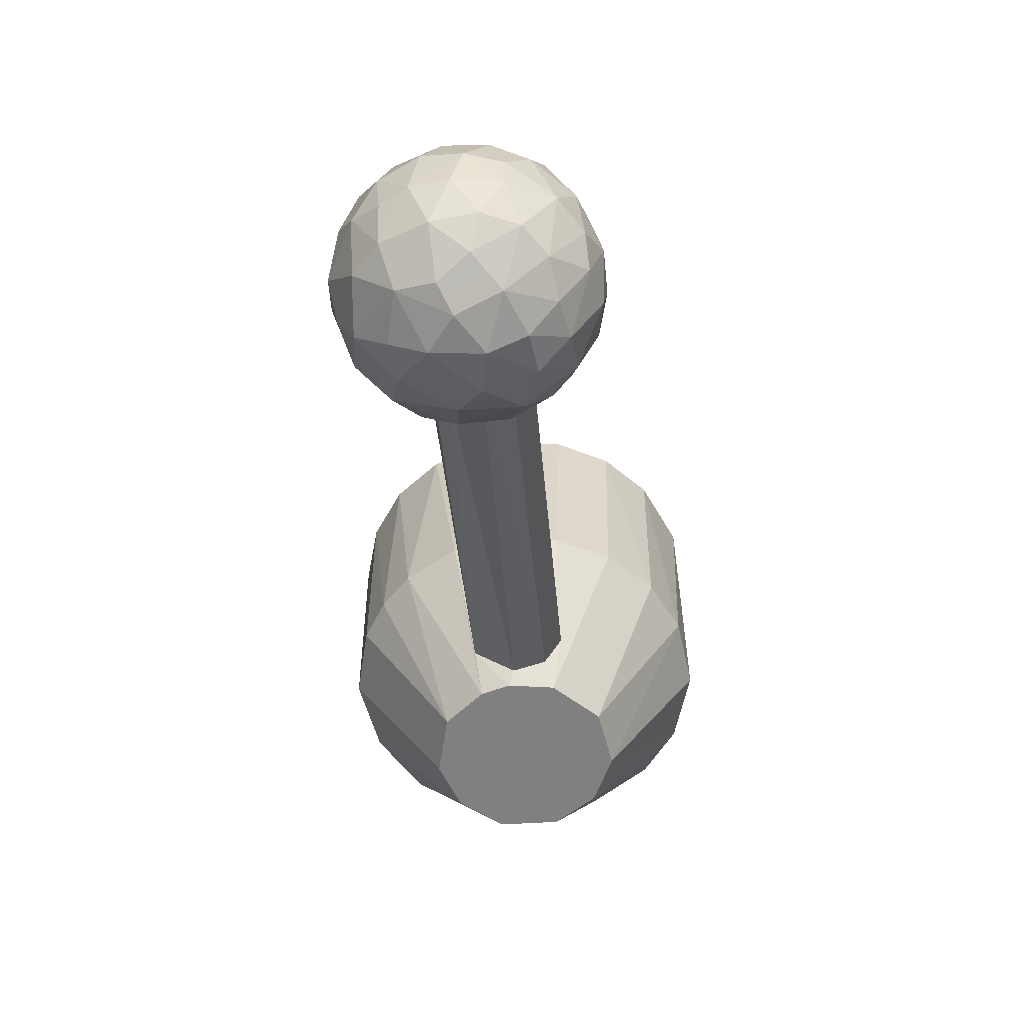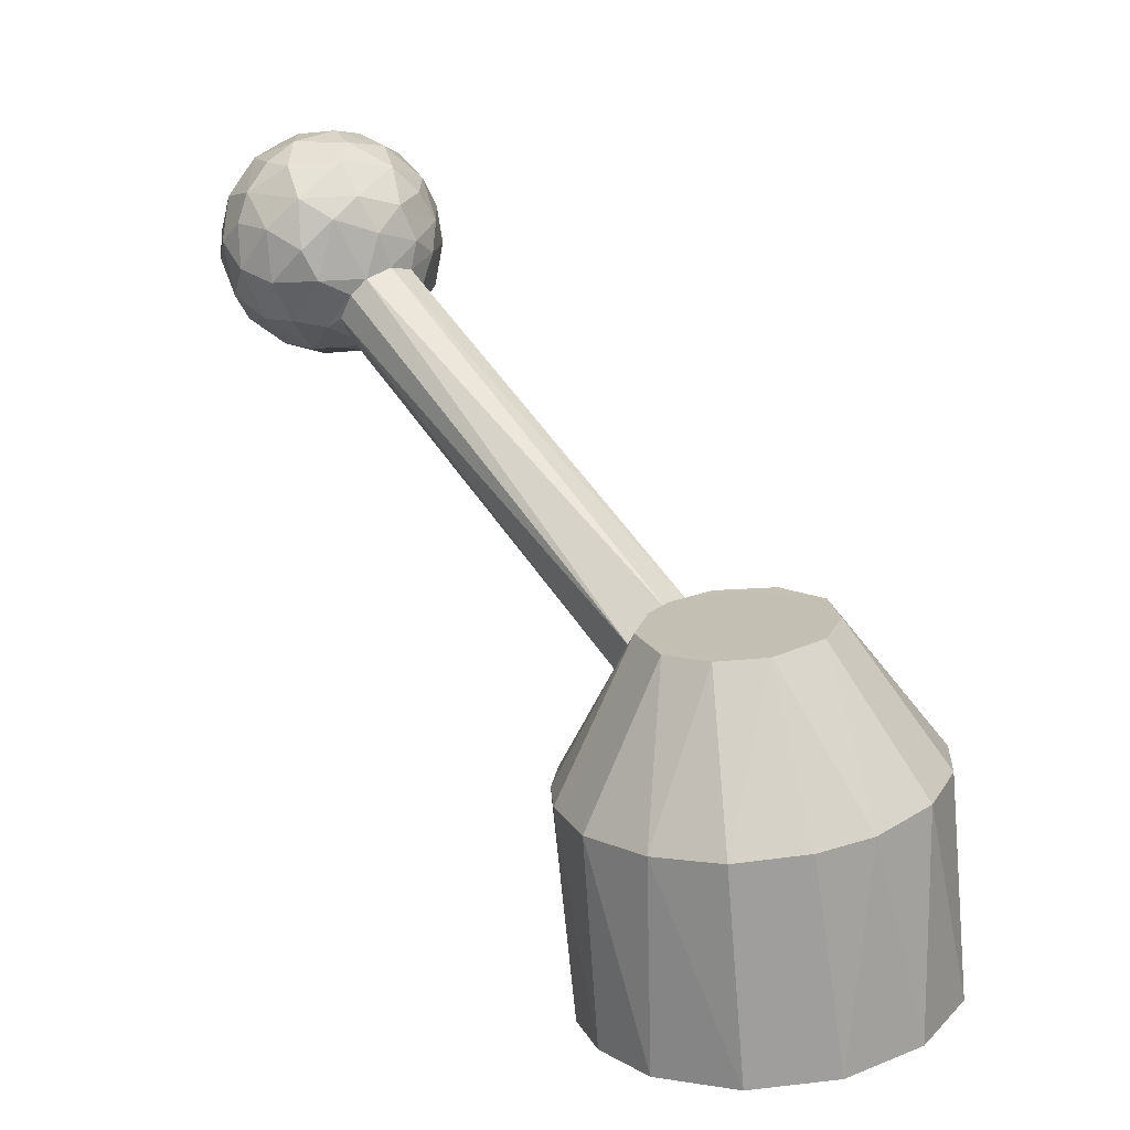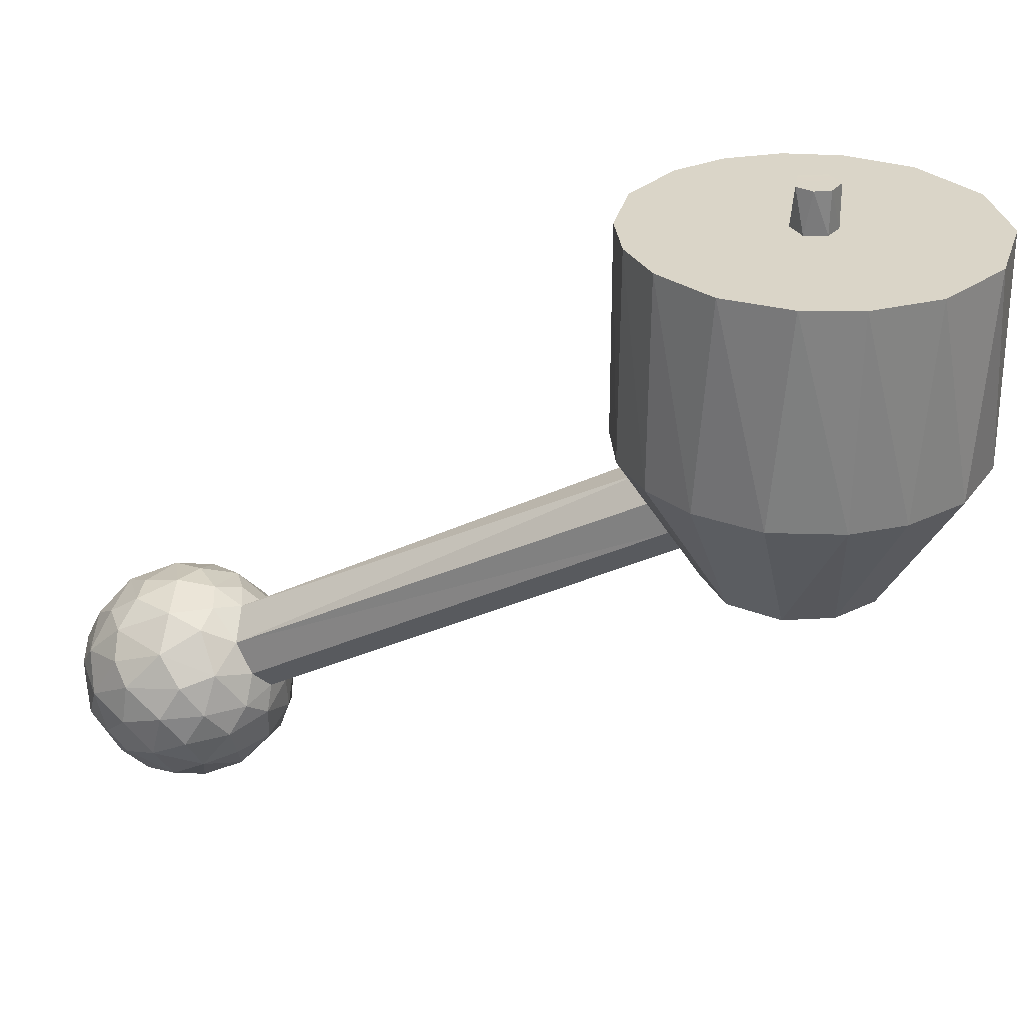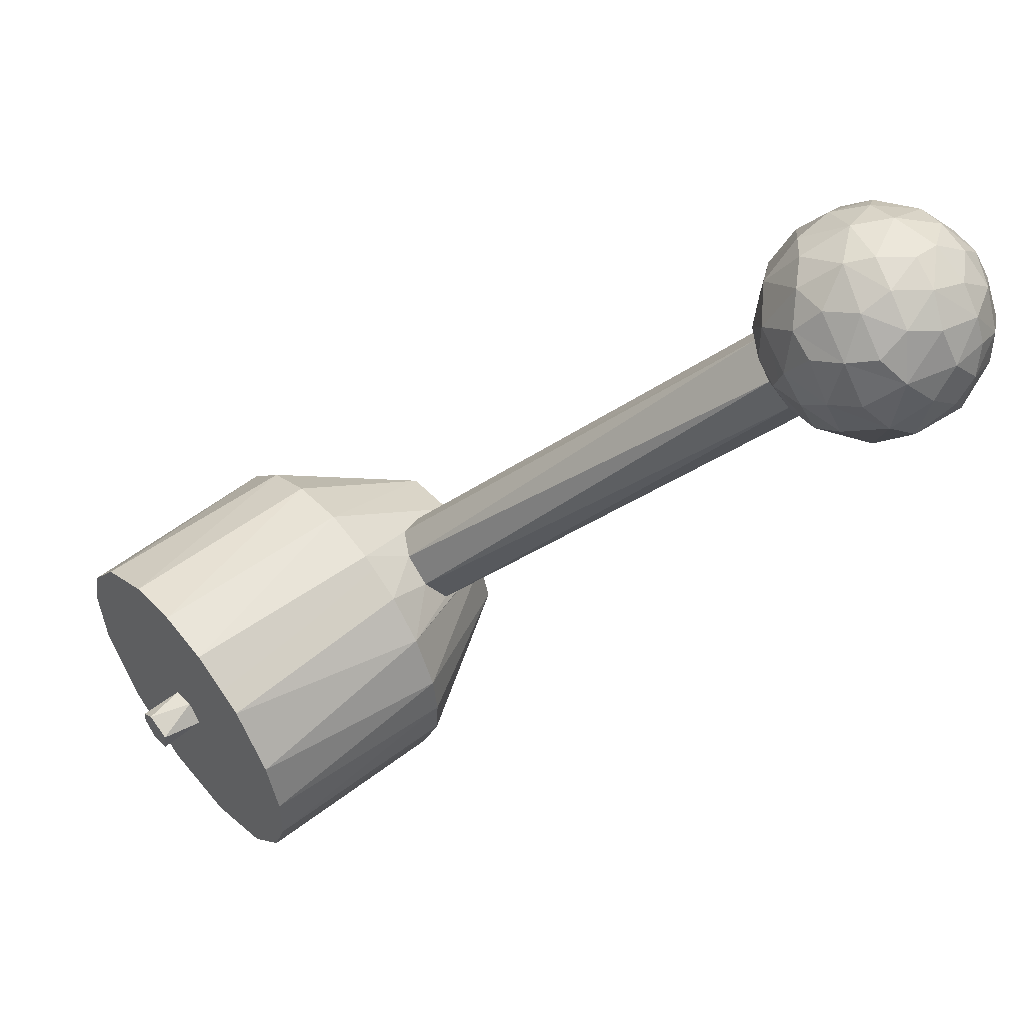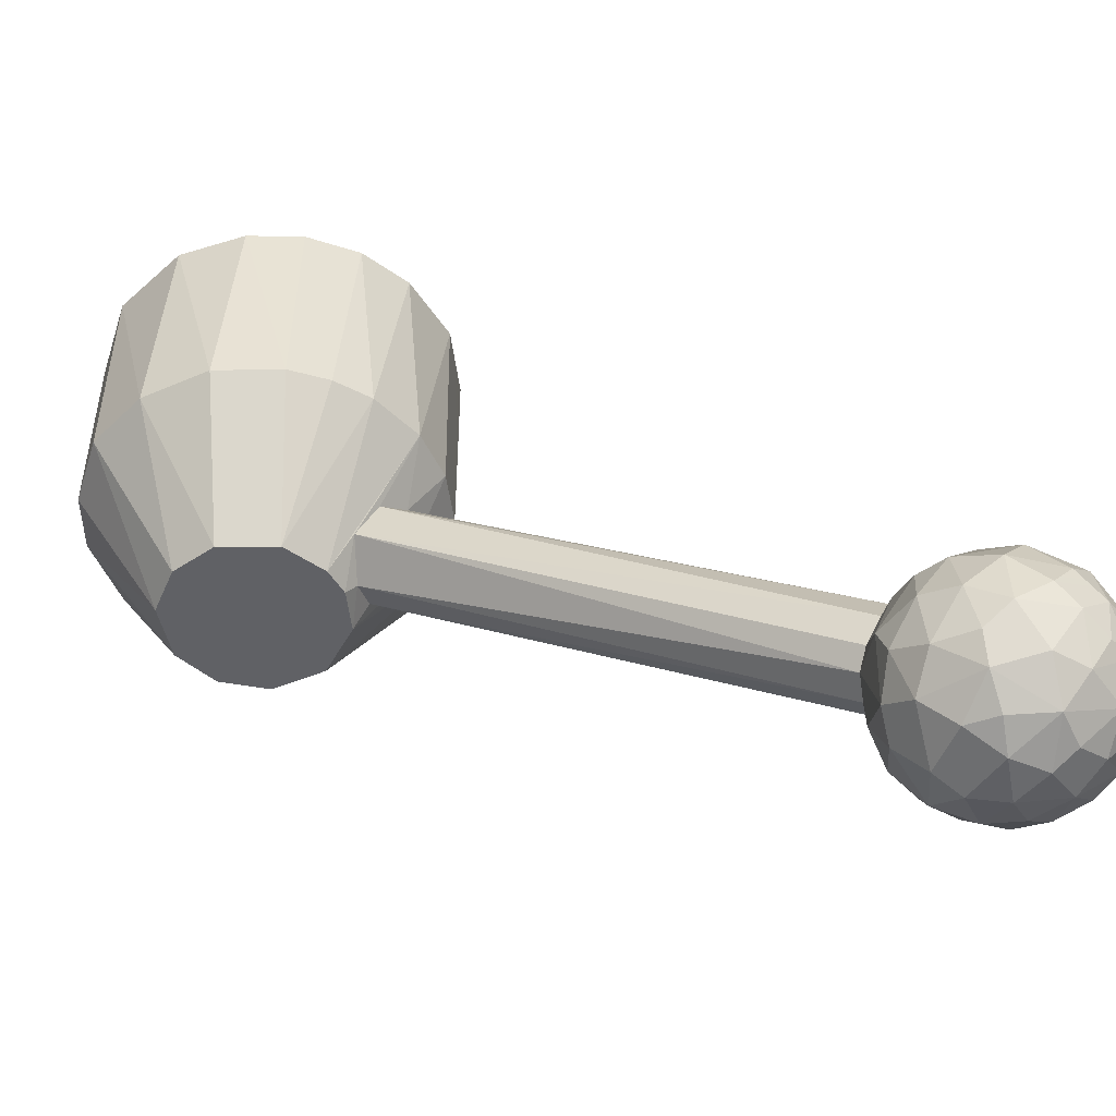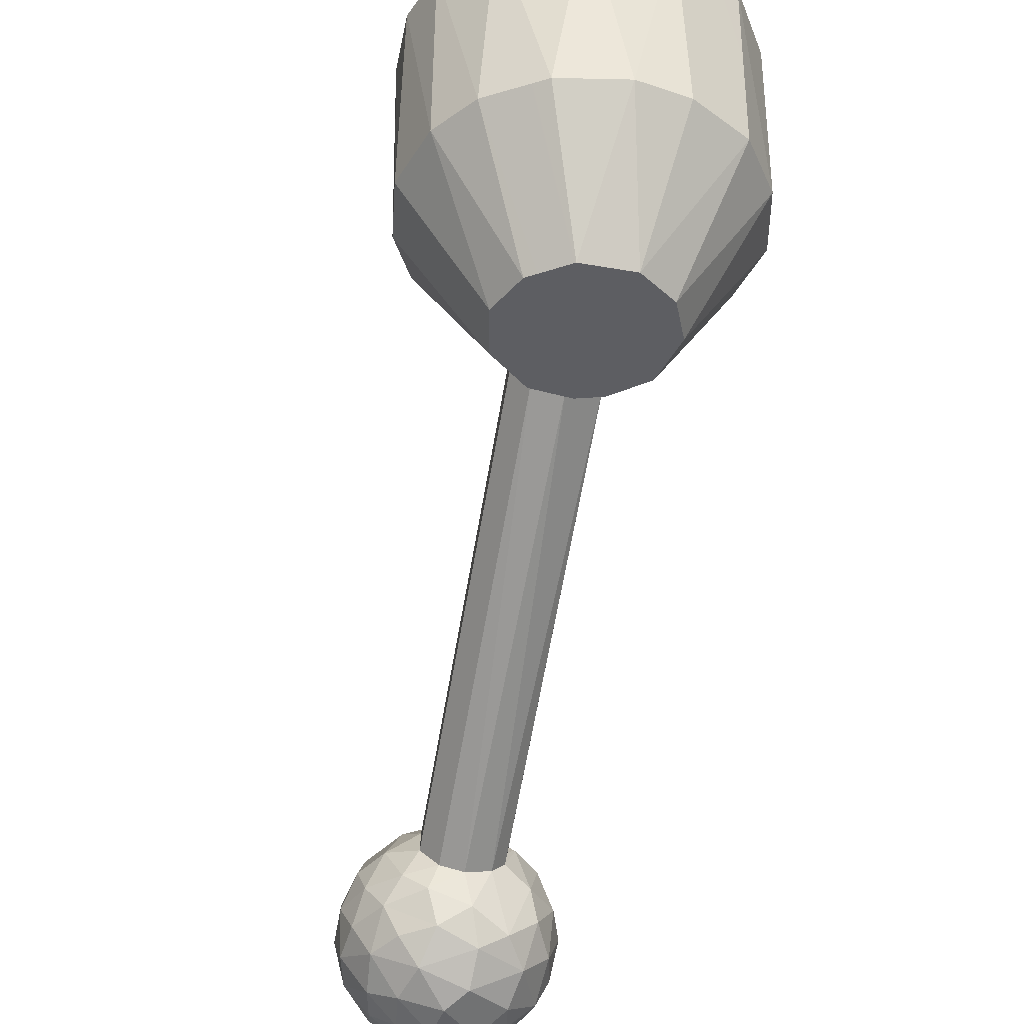
<metadata>
{"format":"obj","ext":"obj","renderer":"f3d","projection":"perspective","resolution":1024,"background":"white","views":[{"elev":-60.1,"azim":150.1,"up":"+Z"},{"elev":-70.7,"azim":-174.4,"up":"+Y"},{"elev":29.4,"azim":-104.3,"up":"+Z"},{"elev":53.9,"azim":50.8,"up":"+Y"},{"elev":-49.2,"azim":69.4,"up":"+Z"},{"elev":-38.8,"azim":-45.9,"up":"+Z"}]}
</metadata>
<code>
o Drehmaschine_-_Hebel_oben-1_Drehmaschine_-_Hebel_oben-1.002
v 0.004954 0.00656 -0.007399
v 0.001346 0.001594 -0.003707
v 0.001499 0.001179 -0.003976
v 0.005017 0.006267 -0.007754
v 0.001329 0.000917 -0.004447
v 0.004579 0.006151 -0.008311
v 0.004827 0.006136 -0.008106
v 0.000814 0.001144 -0.004811
v 0.004232 0.006345 -0.008395
v 0.000459 0.001417 -0.004672
v 0.003978 0.006602 -0.008283
v 0.003867 0.006887 -0.00797
v 0.000328 0.001667 -0.004336
v 0.004063 0.007073 -0.007522
v 0.000514 0.00187 -0.003953
v 0.000927 0.001868 -0.003717
v 0.004621 0.006887 -0.007248
v 0.002029 0.001505 -0.002989
v 0.00081 0.000994 -0.004996
v 0.001071 0.000672 -0.004996
v 0.00024 0.001279 -0.004996
v 0.000822 0.002405 -0.002995
v 1.2e-05 0.002546 -0.003007
v 0.001502 0.002041 -0.002991
v -0.001144 0.000602 -0.004996
v -0.002189 0.001301 -0.003005
v -0.001523 0.002037 -0.002997
v -0.000579 0.001172 -0.004996
v -0.000813 0.002414 -0.002997
v -0.002498 0.000329 -0.002997
v -0.00126 -9.7e-05 -0.004996
v -0.002462 -0.000474 -0.002997
v -0.001003 -0.000748 -0.004996
v -0.002085 -0.001379 -0.003014
v -0.001338 -0.002087 -0.002997
v -0.00033 -0.001189 -0.004996
v -0.000596 -0.002399 -0.002997
v 0.000423 -0.002454 -0.002989
v 0.000377 -0.001161 -0.004996
v 0.001343 -0.002074 -0.002997
v 0.000963 -0.000779 -0.004996
v 0.002096 -0.001355 -0.003001
v 0.001266 8e-06 -0.004997
v 0.002452 -0.000451 -0.002997
v 0.00249 0.000158 -0.002996
v 0.002398 0.000748 -0.002997
v -0.000102 -0.000259 0.000604
v 0.000204 -0.000192 0.000604
v -7.4e-05 0.000345 0.000604
v -0.000302 -5.3e-05 0.000604
v -0.000278 0.000181 0.000604
v 0.000281 0.000188 0.000605
v 0.000319 5.5e-05 4e-06
v 0.000104 0.000332 4e-06
v -0.000229 0.000267 4e-06
v -0.000307 -3.7e-05 4e-06
v -0.000118 -0.000254 4e-06
v 0.000143 -0.000227 4e-06
v -0.001714 0.001891 4e-06
v -0.002289 0.001082 4e-06
v -0.002502 0.000287 4e-06
v -0.002408 -0.000729 4e-06
v -0.001776 -0.001757 4e-06
v -0.000739 -0.002373 4e-06
v 0.002234 0.001162 4e-06
v 0.001612 0.001971 4e-06
v 0.000735 0.002434 4e-06
v -6.2e-05 0.002546 4e-06
v -0.000852 0.0024 4e-06
v 0.000466 -0.002437 4e-06
v 0.001562 -0.001933 4e-06
v 0.002191 -0.001167 4e-06
v 0.00246 -0.000409 4e-06
v 0.002475 0.000395 4e-06
v 0.005687 0.008851 -0.009498
v 0.00608 0.008863 -0.009083
v 0.006131 0.008492 -0.009554
v 0.005068 0.006803 -0.007193
v 0.005228 0.00632 -0.00763
v 0.004475 0.007329 -0.007134
v 0.004154 0.007568 -0.007289
v 0.003676 0.007027 -0.008399
v 0.00386 0.006689 -0.008665
v 0.005617 0.008525 -0.009848
v 0.005548 0.009145 -0.009056
v 0.006437 0.008545 -0.009034
v 0.005215 0.008955 -0.009524
v 0.005563 0.009208 -0.008671
v 0.00601 0.009031 -0.008569
v 0.00639 0.008696 -0.008413
v 0.006608 0.008182 -0.009035
v 0.006469 0.007953 -0.009465
v 0.006122 0.007715 -0.009881
v 0.00579 0.008075 -0.009988
v 0.005107 0.008372 -0.01001
v 0.004781 0.00882 -0.009608
v 0.0049 0.009216 -0.008921
v 0.005705 0.009097 -0.008088
v 0.006676 0.008211 -0.008479
v 0.005456 0.007884 -0.01013
v 0.005246 0.009228 -0.008245
v 0.006157 0.008784 -0.007993
v 0.006755 0.007789 -0.008834
v 0.006528 0.007442 -0.009416
v 0.004919 0.007679 -0.01017
v 0.004593 0.008042 -0.01002
v 0.004448 0.00846 -0.009762
v 0.004223 0.008768 -0.009265
v 0.004425 0.009024 -0.008977
v 0.004603 0.009161 -0.008418
v 0.006483 0.008192 -0.007772
v 0.005481 0.007339 -0.01012
v 0.005007 0.009131 -0.00791
v 0.005635 0.008903 -0.007657
v 0.006134 0.008494 -0.007582
v 0.006703 0.007801 -0.008112
v 0.00677 0.007474 -0.008521
v 0.006639 0.007008 -0.00886
v 0.006174 0.006844 -0.009559
v 0.005871 0.007113 -0.009908
v 0.004085 0.008119 -0.009678
v 0.004042 0.008813 -0.008623
v 0.004709 0.007199 -0.01006
v 0.004237 0.007648 -0.009882
v 0.003831 0.00843 -0.009095
v 0.004066 0.008728 -0.008047
v 0.004384 0.008832 -0.00777
v 0.004701 0.008724 -0.007432
v 0.005213 0.008759 -0.007397
v 0.005826 0.008385 -0.007263
v 0.00647 0.007386 -0.007618
v 0.006576 0.007023 -0.008055
v 0.006346 0.006725 -0.009152
v 0.005545 0.006777 -0.009884
v 0.003746 0.007707 -0.00936
v 0.005008 0.008386 -0.007122
v 0.006194 0.007791 -0.007332
v 0.00478 0.006773 -0.009882
v 0.004103 0.007095 -0.009669
v 0.00361 0.007968 -0.008877
v 0.003683 0.008305 -0.008434
v 0.005403 0.008204 -0.007069
v 0.00581 0.007681 -0.007068
v 0.006369 0.006554 -0.008534
v 0.005904 0.006312 -0.009111
v 0.005404 0.006331 -0.009498
v 0.004028 0.008201 -0.007537
v 0.003785 0.007186 -0.009258
v 0.003695 0.007988 -0.00796
v 0.00447 0.007979 -0.007122
v 0.005109 0.007755 -0.00695
v 0.005956 0.007096 -0.007266
v 0.006122 0.006592 -0.007776
v 0.005918 0.006225 -0.008364
v 0.004937 0.006164 -0.00919
v 0.004584 0.006409 -0.009439
v 0.004028 0.006667 -0.009201
v 0.003598 0.00731 -0.008806
v 0.003562 0.00767 -0.008393
v 0.005436 0.007367 -0.006996
v 0.005426 0.006065 -0.00882
v 0.005542 0.006799 -0.007227
v 0.005725 0.006355 -0.007765
v 0.003724 0.007455 -0.007834
v 0.004895 0.007234 -0.007022
v 0.005241 0.006031 -0.008371
v 0.004345 0.006298 -0.00891
f 1 2 3
f 1 3 4
f 5 4 3
f 5 6 7
f 5 7 4
f 6 5 8
f 9 6 8
f 9 8 10
f 9 10 11
f 11 10 12
f 12 10 13
f 12 13 14
f 14 13 15
f 16 14 15
f 14 16 17
f 2 17 16
f 2 1 17
f 3 2 18
f 18 5 3
f 19 8 5
f 19 5 20
f 10 8 21
f 21 8 19
f 21 13 10
f 22 16 15
f 22 15 23
f 23 15 13
f 24 16 22
f 18 2 24
f 24 2 16
f 25 26 27
f 25 27 28
f 28 27 29
f 28 29 23
f 28 23 21
f 21 23 13
f 26 25 30
f 30 25 31
f 30 31 32
f 32 31 33
f 32 33 34
f 34 33 35
f 35 33 36
f 35 36 37
f 37 36 38
f 38 36 39
f 38 39 40
f 40 39 41
f 40 41 42
f 42 41 43
f 42 43 44
f 44 43 45
f 45 43 46
f 46 43 20
f 46 20 18
f 18 20 5
f 47 48 49
f 50 47 49
f 49 51 50
f 48 52 49
f 48 53 52
f 52 53 54
f 52 54 49
f 49 54 55
f 49 55 51
f 51 55 56
f 51 56 50
f 50 56 57
f 50 57 47
f 47 57 58
f 47 58 48
f 48 58 53
f 55 59 60
f 55 60 61
f 55 61 56
f 56 61 62
f 56 62 63
f 56 63 57
f 57 63 64
f 53 65 66
f 53 66 54
f 54 66 67
f 54 67 68
f 54 68 55
f 55 68 69
f 55 69 59
f 57 64 70
f 57 70 58
f 58 70 71
f 58 71 53
f 53 71 72
f 53 72 73
f 53 73 74
f 53 74 65
f 60 26 30
f 60 30 61
f 61 30 32
f 61 32 62
f 62 32 34
f 62 34 63
f 63 34 35
f 63 35 64
f 64 35 37
f 64 37 38
f 64 38 70
f 70 38 40
f 70 40 71
f 71 40 42
f 71 42 72
f 72 42 44
f 72 44 73
f 73 44 45
f 73 45 74
f 74 45 46
f 74 46 65
f 65 46 18
f 65 18 66
f 66 18 24
f 66 24 22
f 66 22 67
f 67 22 23
f 67 23 68
f 68 23 29
f 68 29 69
f 69 29 27
f 69 27 59
f 59 27 26
f 59 26 60
f 19 31 25
f 19 33 31
f 19 36 33
f 39 36 19
f 41 39 19
f 19 43 41
f 20 43 19
f 19 28 21
f 25 28 19
f 75 76 77
f 78 1 79
f 1 78 17
f 80 14 17
f 14 80 81
f 12 82 11
f 83 11 82
f 11 83 9
f 4 7 79
f 79 1 4
f 77 84 75
f 75 85 76
f 76 86 77
f 75 84 87
f 75 87 85
f 85 88 89
f 85 89 76
f 76 89 86
f 89 90 86
f 86 91 92
f 86 92 77
f 77 92 93
f 77 93 94
f 77 94 84
f 94 95 84
f 84 95 87
f 87 95 96
f 87 96 97
f 87 97 85
f 85 97 88
f 88 98 89
f 86 90 99
f 86 99 91
f 94 100 95
f 97 101 88
f 88 101 98
f 89 98 102
f 89 102 90
f 99 103 91
f 91 103 92
f 92 103 104
f 92 104 93
f 94 93 100
f 100 105 95
f 95 105 106
f 95 106 107
f 95 107 96
f 96 107 108
f 96 108 109
f 96 109 97
f 97 110 101
f 102 111 90
f 90 111 99
f 93 112 100
f 109 110 97
f 110 113 101
f 101 113 98
f 98 113 114
f 98 114 102
f 102 114 115
f 102 115 111
f 111 116 99
f 99 116 117
f 99 117 103
f 103 117 118
f 103 118 104
f 104 119 93
f 93 119 120
f 93 120 112
f 100 112 105
f 106 121 107
f 107 121 108
f 109 108 122
f 109 122 110
f 104 118 119
f 105 123 124
f 105 124 106
f 106 124 121
f 121 125 108
f 108 125 122
f 122 126 110
f 110 126 127
f 110 127 113
f 113 127 128
f 113 128 129
f 113 129 114
f 114 129 130
f 114 130 115
f 115 130 111
f 111 131 116
f 116 131 132
f 116 132 117
f 117 132 118
f 118 133 119
f 119 134 120
f 120 134 112
f 112 134 123
f 112 123 105
f 121 135 125
f 129 136 130
f 130 137 111
f 111 137 131
f 134 138 123
f 123 138 139
f 123 139 124
f 124 139 135
f 124 135 121
f 125 135 140
f 125 141 122
f 122 141 126
f 128 136 129
f 136 142 130
f 130 143 137
f 132 144 118
f 118 144 133
f 133 144 145
f 133 145 119
f 119 145 146
f 119 146 134
f 134 146 138
f 125 140 141
f 127 147 128
f 142 143 130
f 137 143 131
f 139 148 135
f 141 149 126
f 126 149 147
f 126 147 127
f 147 150 128
f 128 150 136
f 136 151 142
f 142 151 143
f 143 152 131
f 131 152 153
f 131 153 132
f 132 153 144
f 144 153 154
f 144 154 145
f 146 155 156
f 146 156 138
f 138 156 139
f 156 157 139
f 139 157 148
f 148 158 135
f 135 158 140
f 140 158 159
f 140 159 141
f 141 159 149
f 136 150 151
f 151 160 143
f 143 160 152
f 154 161 145
f 145 161 146
f 146 161 155
f 148 157 158
f 147 81 150
f 160 162 152
f 152 162 153
f 153 162 163
f 153 163 154
f 157 83 158
f 158 83 82
f 158 82 159
f 159 82 164
f 159 164 149
f 149 164 147
f 147 164 81
f 81 80 150
f 150 80 165
f 150 165 151
f 151 165 160
f 160 165 162
f 154 163 166
f 154 166 161
f 161 166 155
f 155 167 156
f 156 167 157
f 167 83 157
f 165 78 162
f 162 79 163
f 163 79 166
f 166 6 155
f 155 6 167
f 167 9 83
f 82 12 164
f 164 12 14
f 164 14 81
f 165 80 17
f 165 17 78
f 162 78 79
f 166 79 7
f 166 7 6
f 167 6 9

</code>
